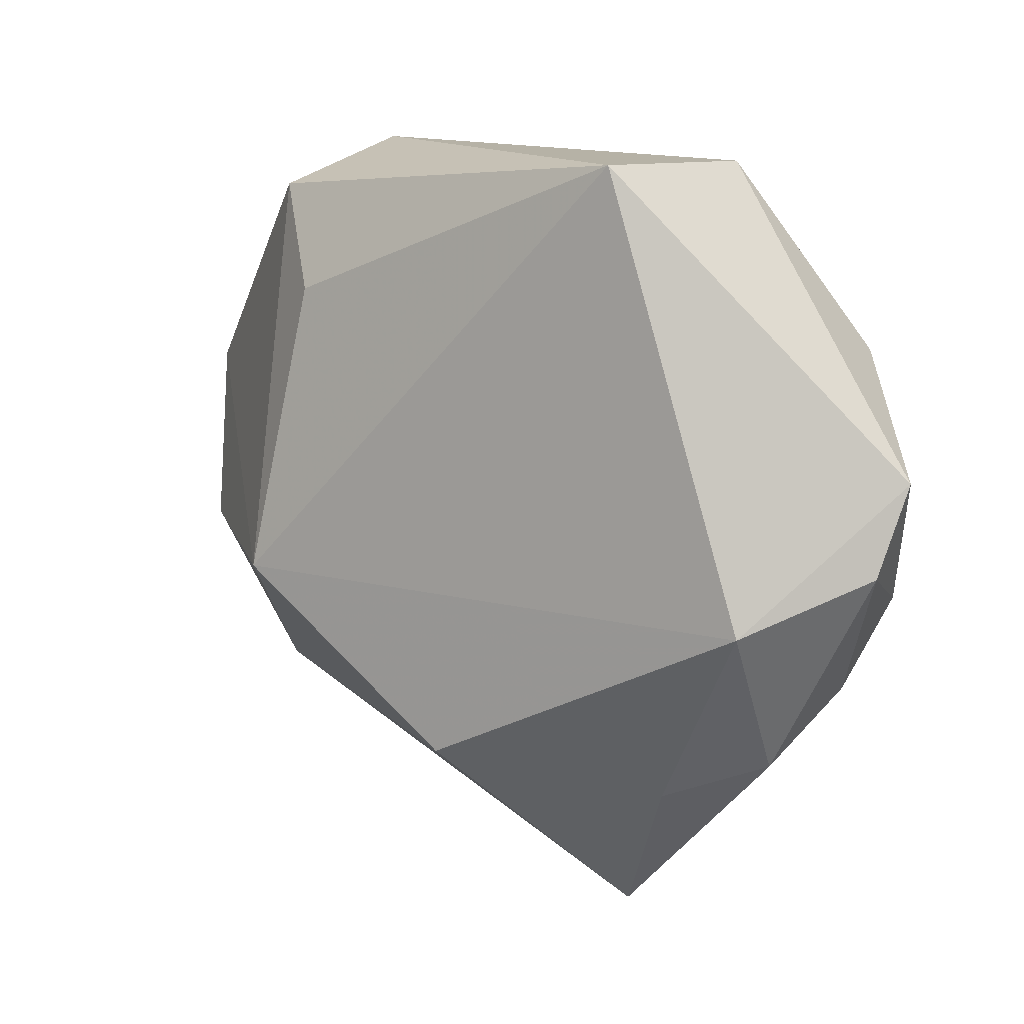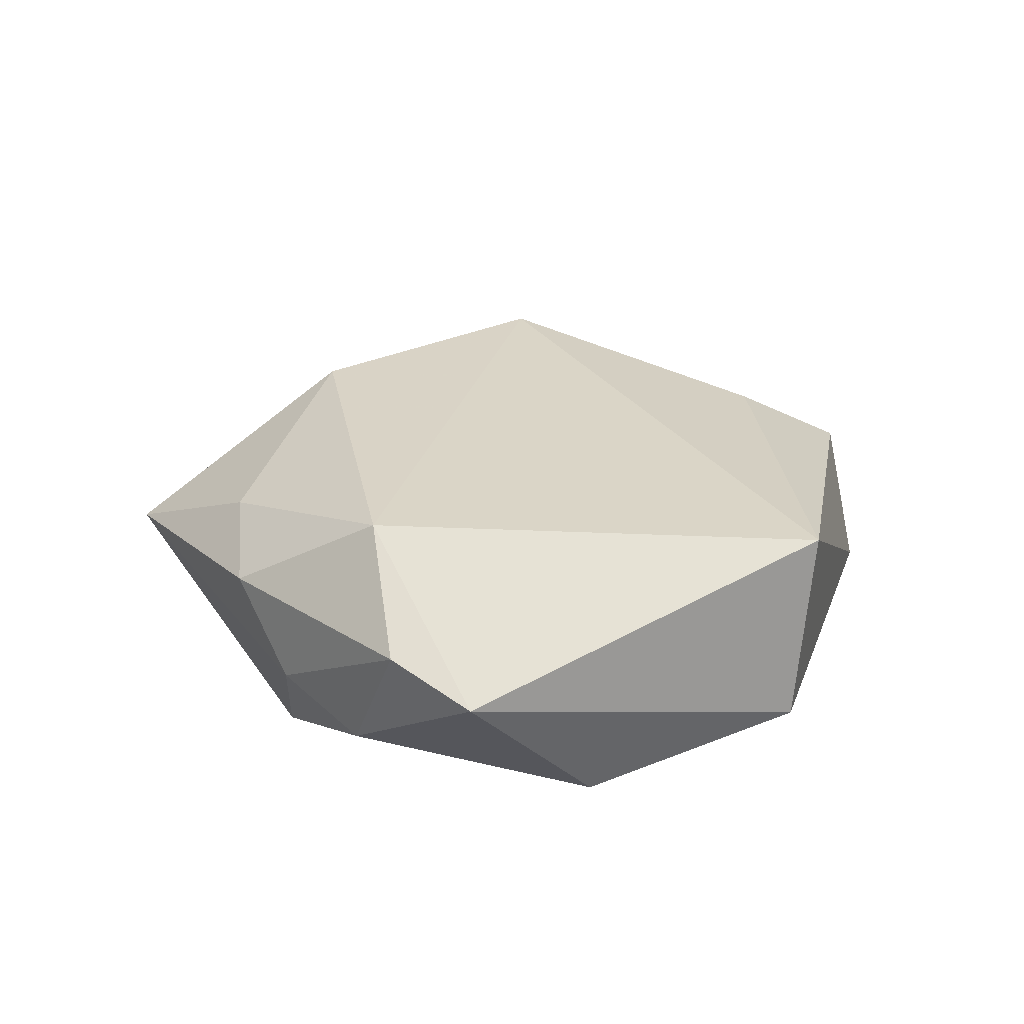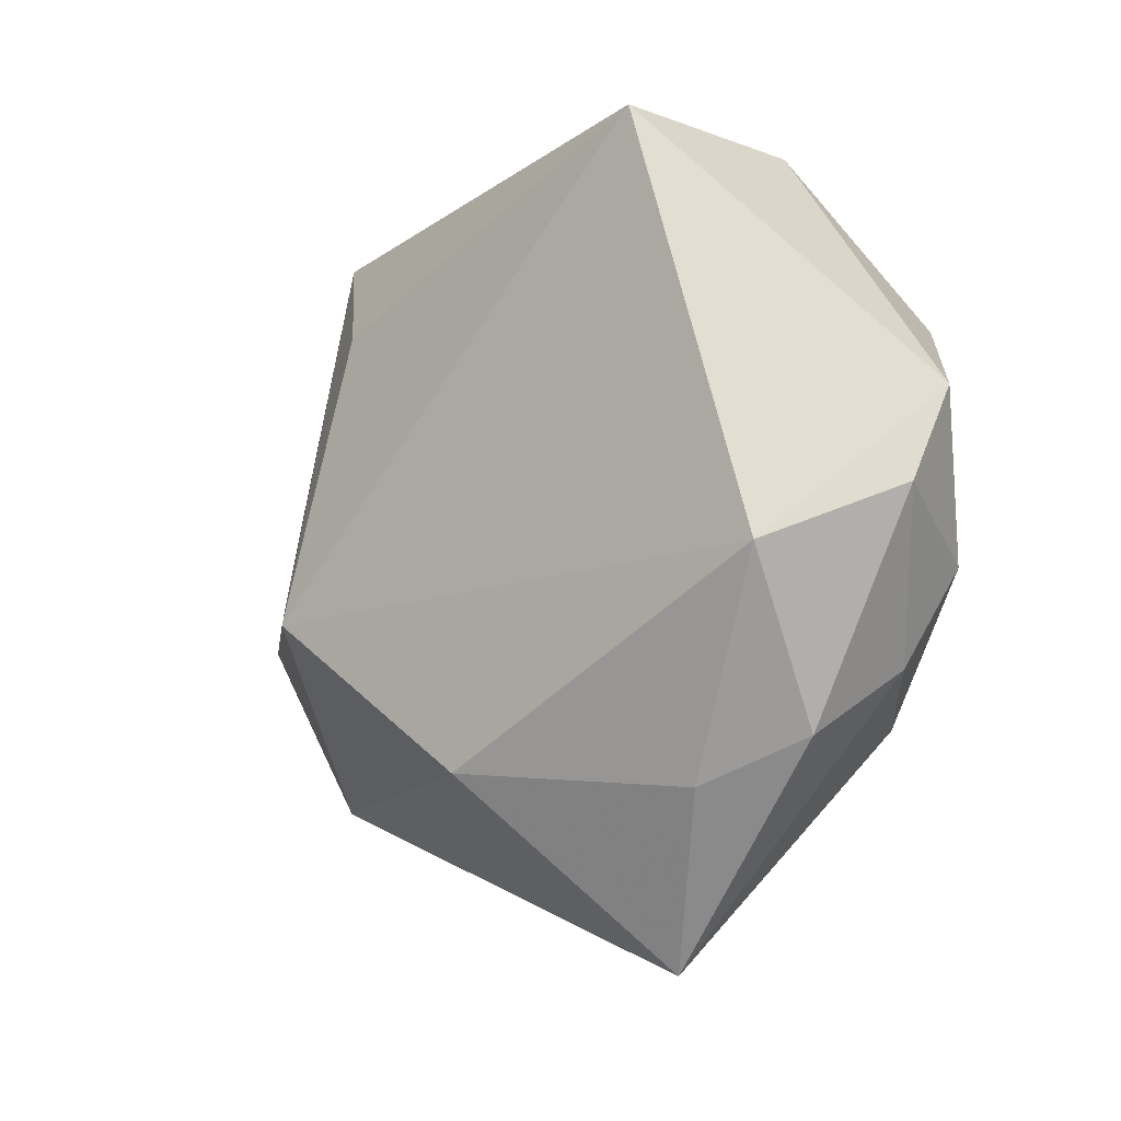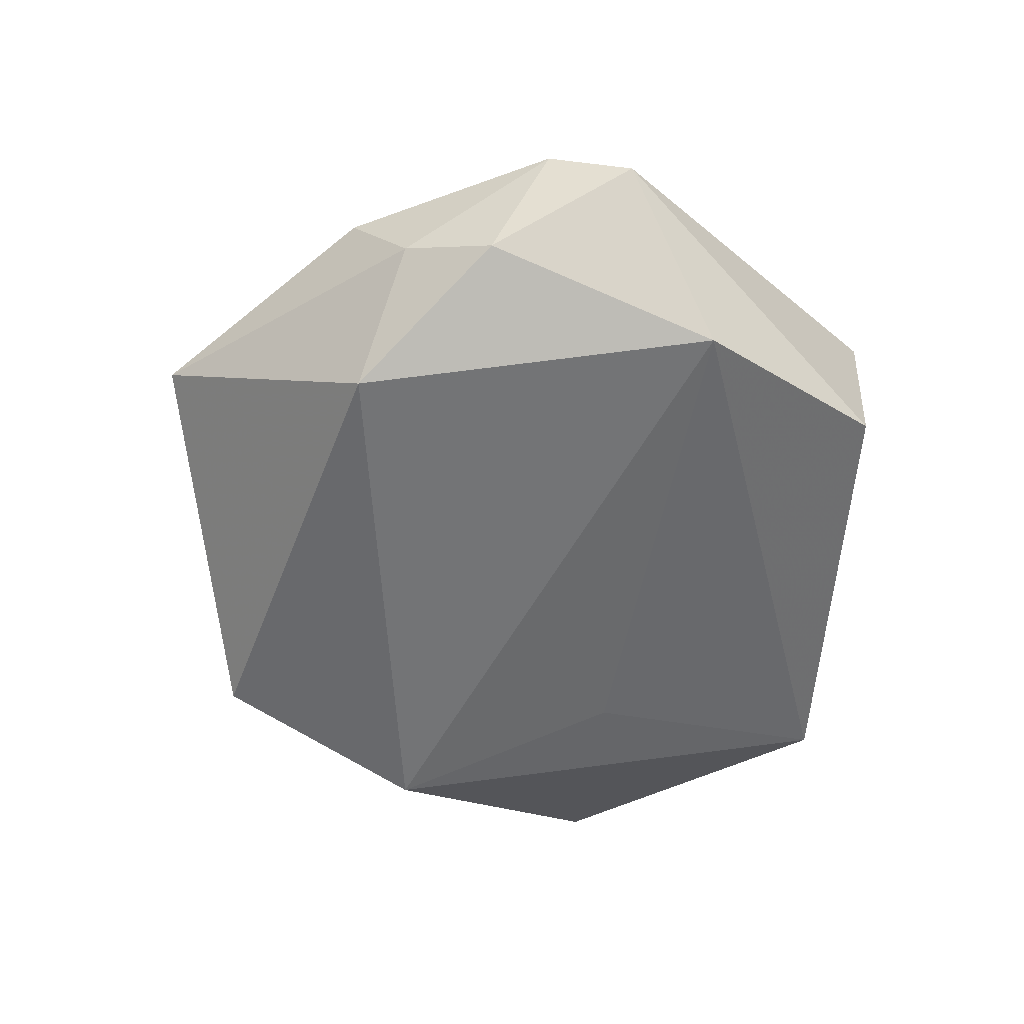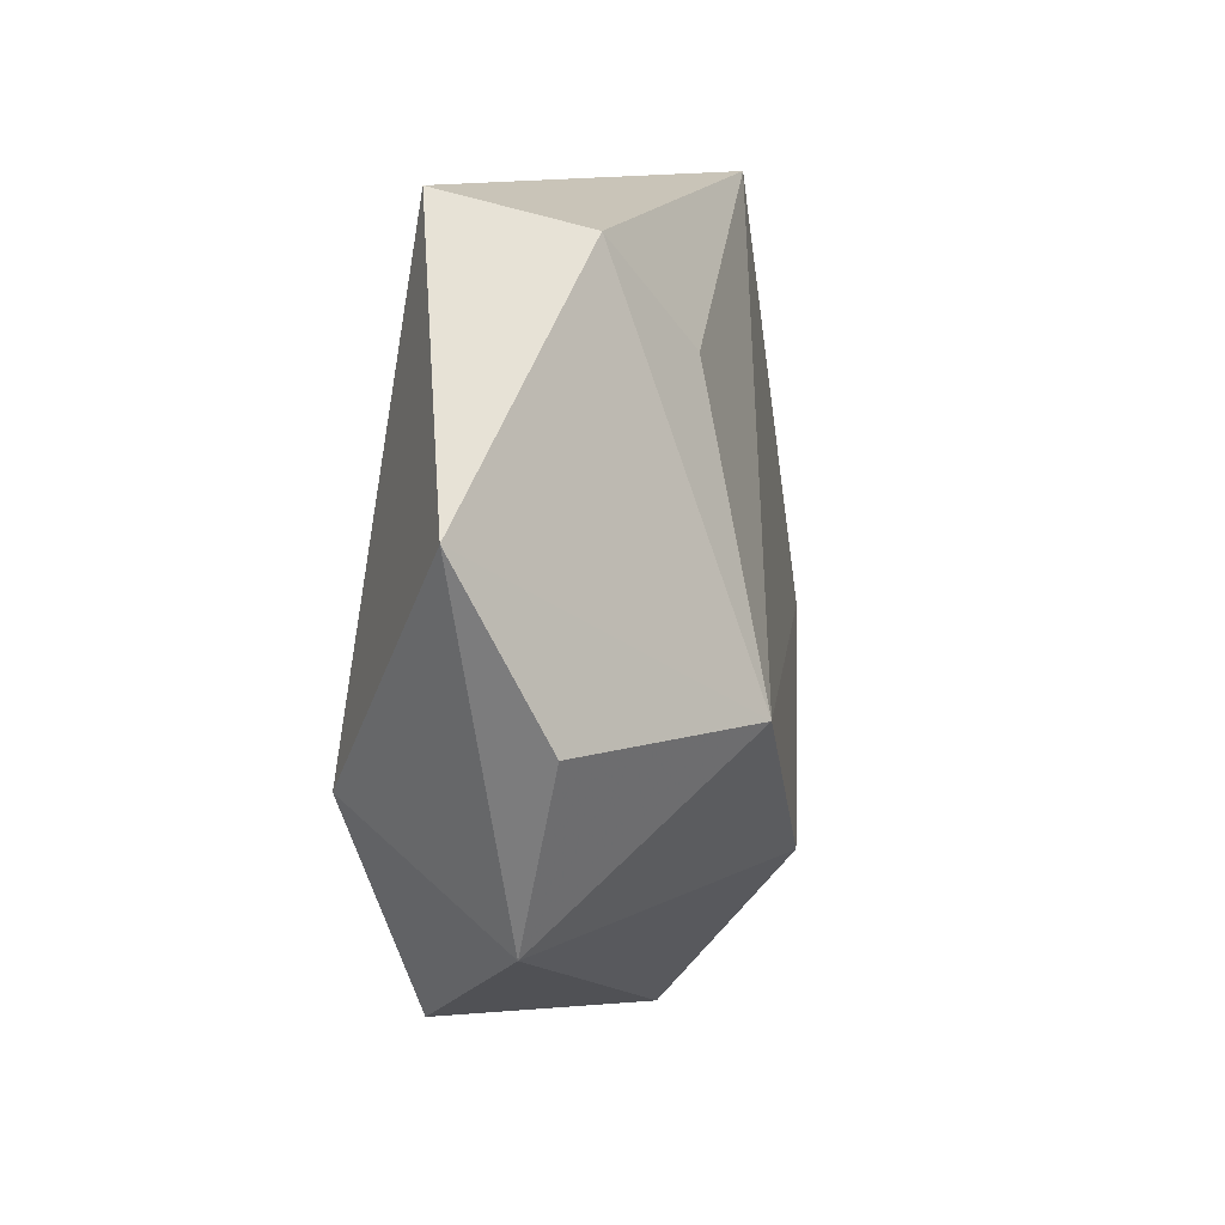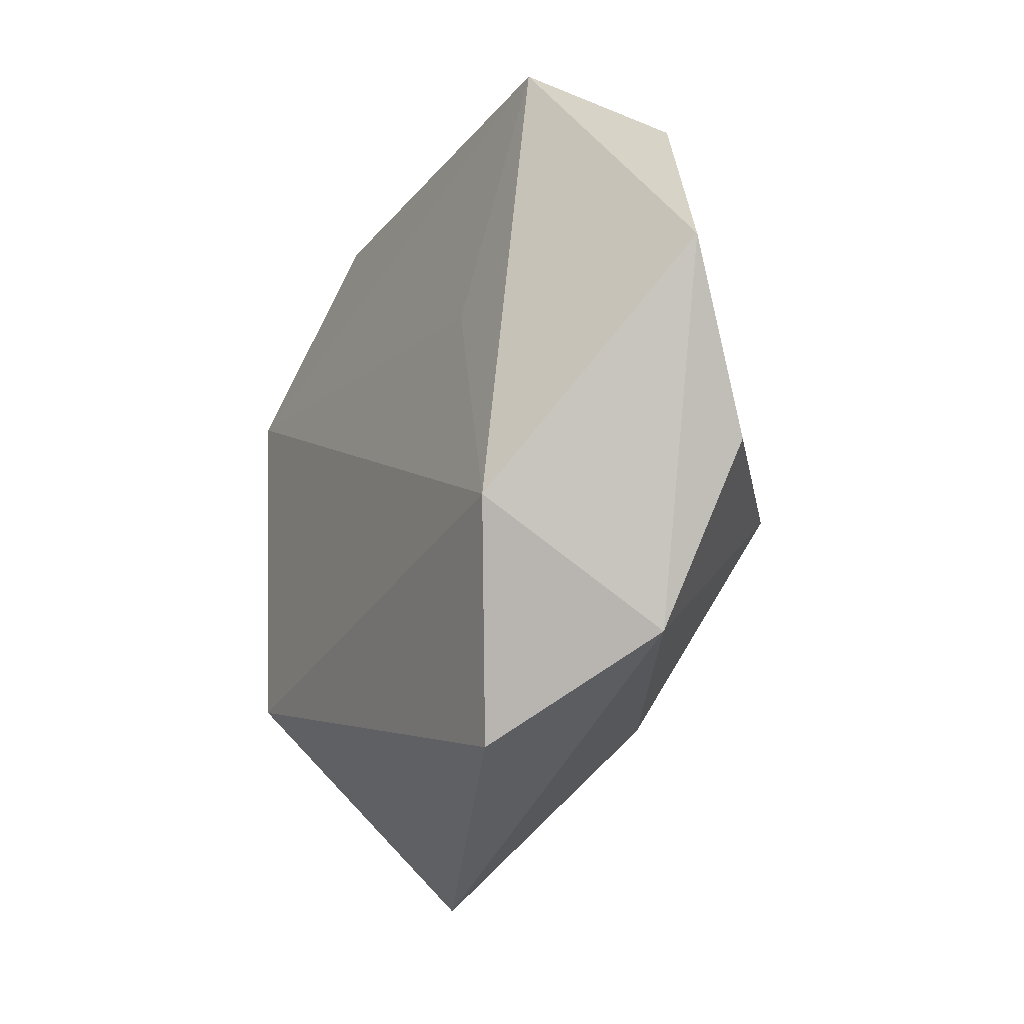
<metadata>
{"format":"obj","ext":"obj","renderer":"f3d","projection":"perspective","resolution":1024,"background":"white","views":[{"elev":16.9,"azim":38.3,"up":"+Y"},{"elev":21.8,"azim":108.2,"up":"+Z"},{"elev":-7.8,"azim":46.7,"up":"+Y"},{"elev":-55.5,"azim":87.7,"up":"+Z"},{"elev":6.6,"azim":-79.0,"up":"+Y"},{"elev":-21.7,"azim":-116.1,"up":"+Y"}]}
</metadata>
<code>
v 0.01893 0.04107 0.01144
v -0.04554 -0.009504 0.005888
v -0.05179 0.008738 -0.002432
v -0.03324 -0.01513 -0.01719
v -0.02892 0.03792 -0.009691
v 0.02088 0.03932 -0.009881
v 0.0384 -0.005592 0.01486
v 0.04913 0.009517 -0.0007182
v -0.02516 -0.008885 0.0207
v 0.01697 -0.04581 0.002952
v 0.03983 -0.01644 -0.004755
v -0.02142 0.01038 -0.01425
v 0.04803 -1.097e-05 0.003538
v 0.03525 0.01911 -0.01574
v -0.03791 -0.02837 0.0005941
v 0.02845 -0.02119 -0.01663
v -0.03107 0.03386 0.006637
v -0.02267 -0.03792 -0.01173
v 0.04302 -0.006458 -0.009411
v 0.02654 -0.02774 0.01044
v -0.0223 0.02344 0.01368
v 0.03712 -0.02307 0.005458
v 0.001766 -0.02579 0.01959
f 5 1 6
f 15 10 23
f 18 10 15
f 18 15 4
f 23 7 9
f 9 7 1
f 9 15 23
f 2 15 9
f 16 10 18
f 18 4 16
f 5 4 3
f 2 9 3
f 3 15 2
f 3 4 15
f 19 16 14
f 5 6 14
f 14 16 4
f 8 6 1
f 1 7 8
f 7 13 8
f 8 14 6
f 8 13 19
f 19 14 8
f 19 13 11
f 11 16 19
f 10 16 11
f 22 13 7
f 10 11 22
f 22 11 13
f 12 4 5
f 5 14 12
f 12 14 4
f 10 22 20
f 20 22 7
f 23 10 20
f 20 7 23
f 17 3 9
f 5 3 17
f 17 1 5
f 21 17 9
f 21 9 1
f 1 17 21

</code>
